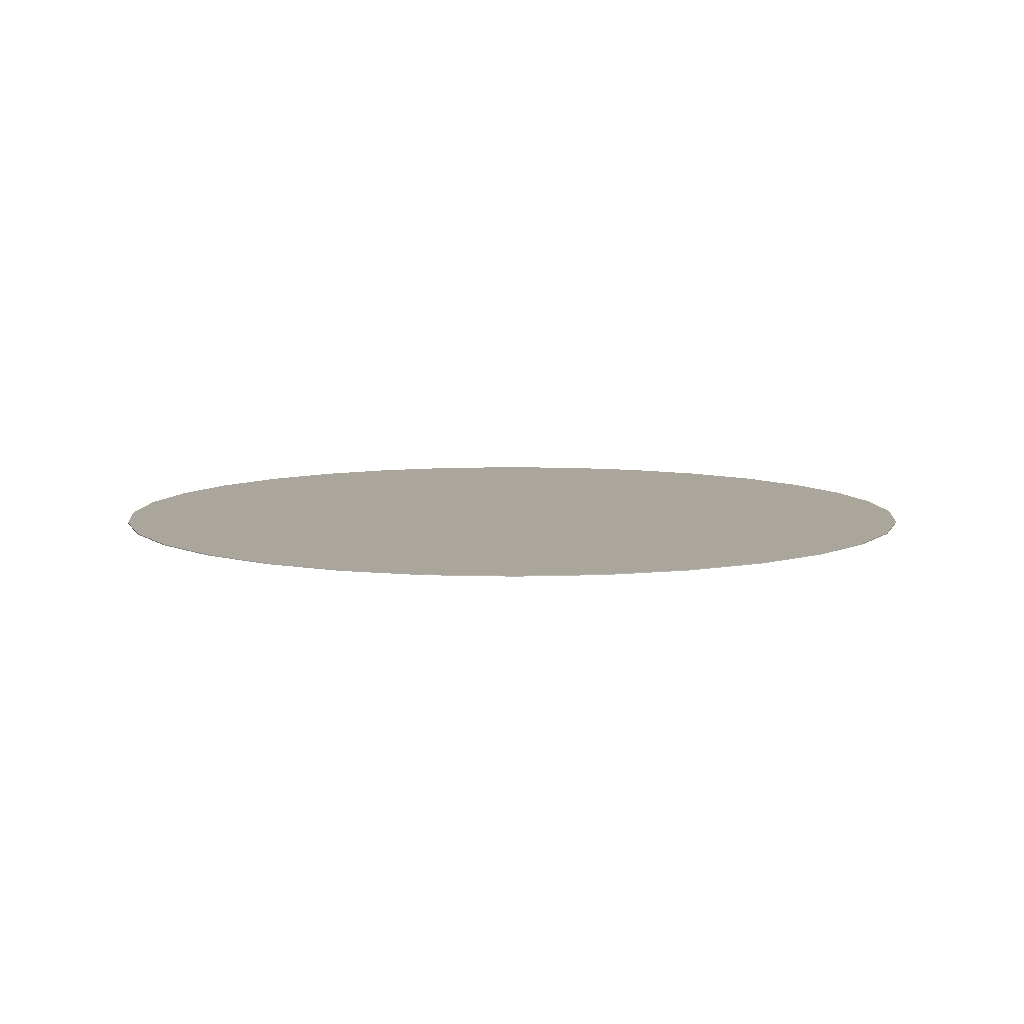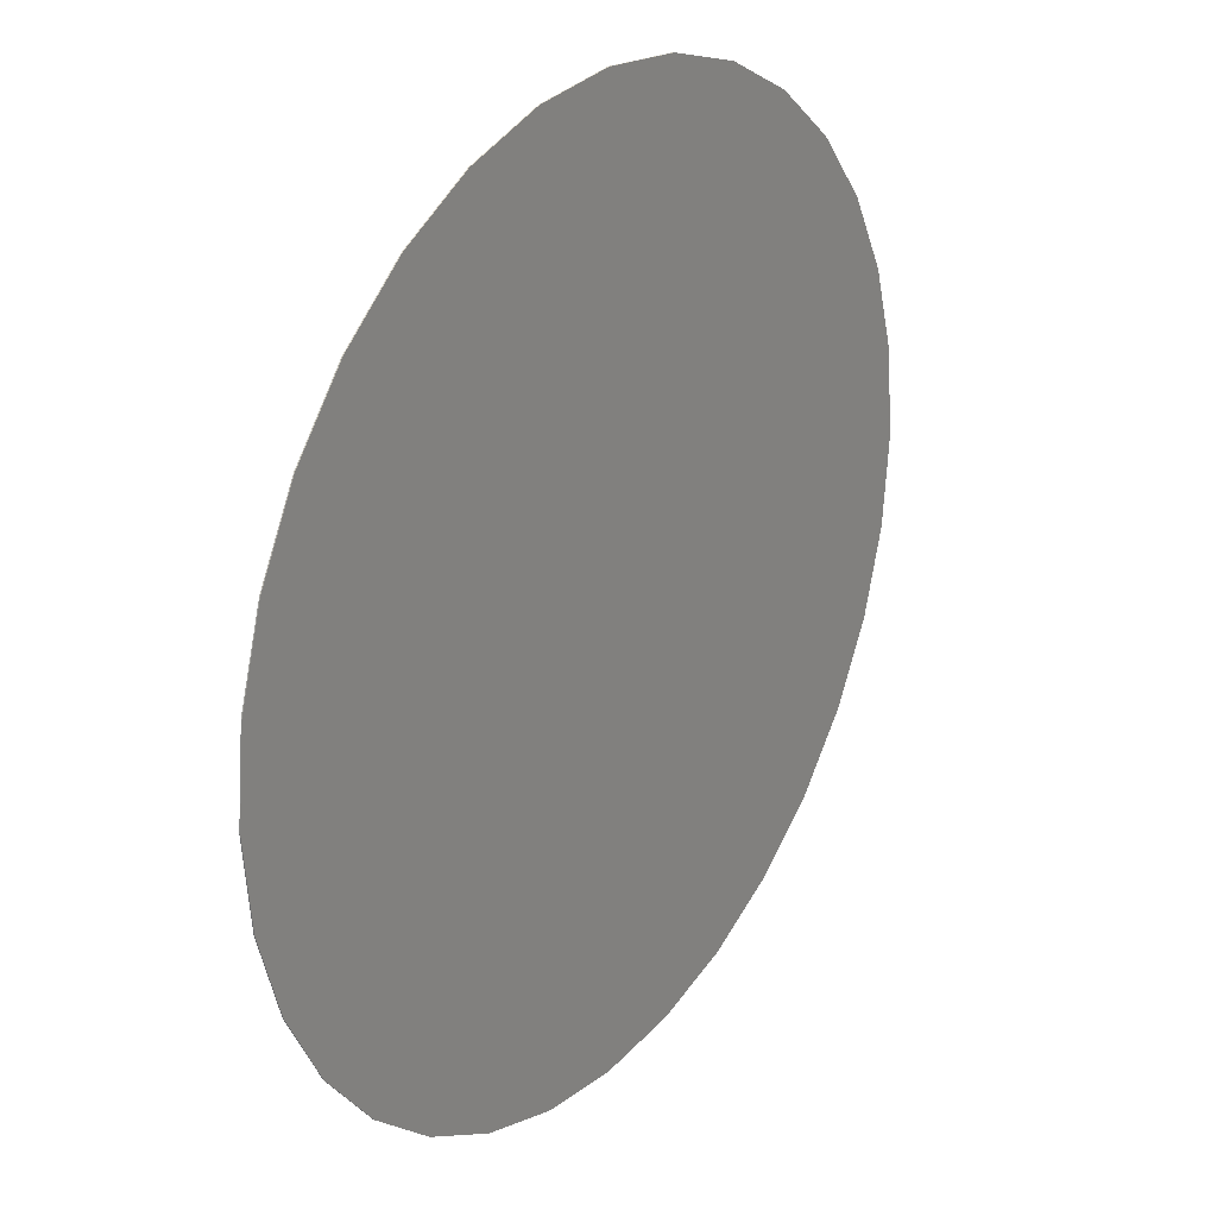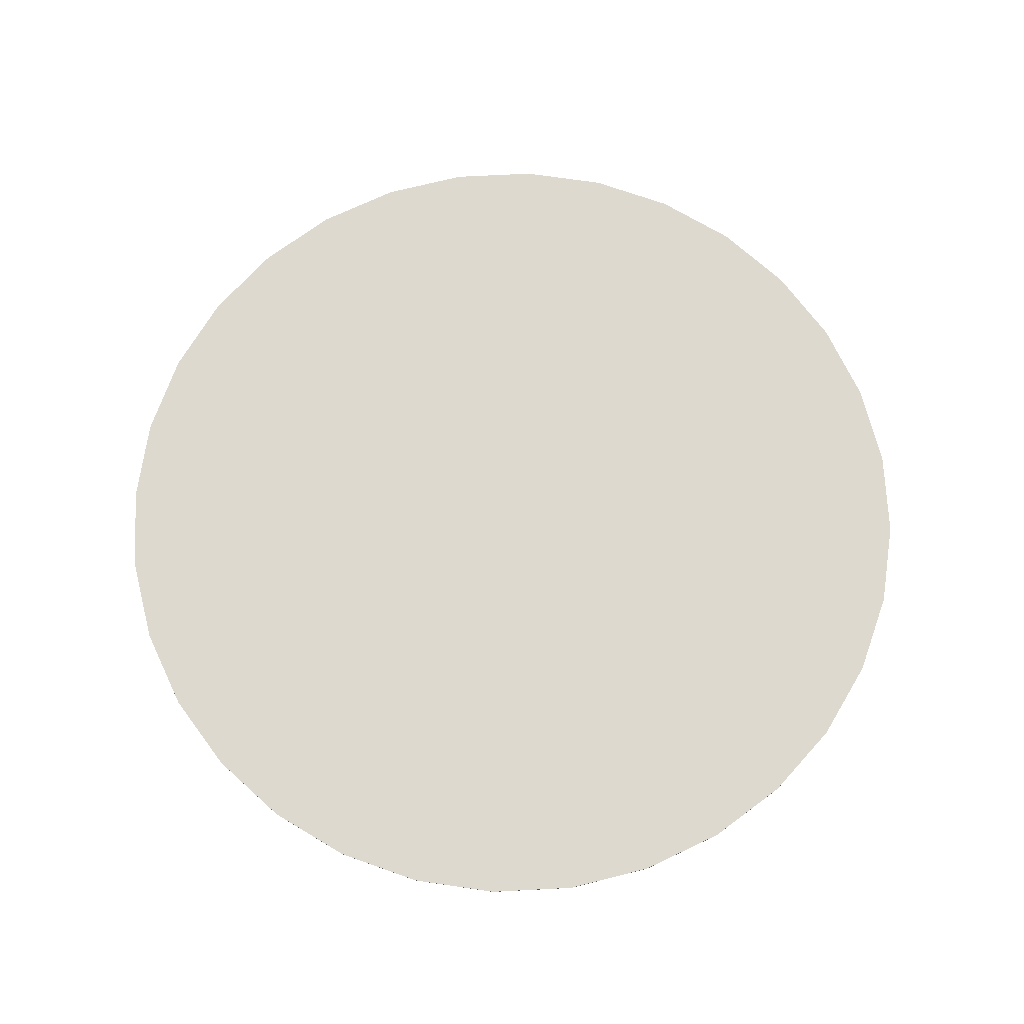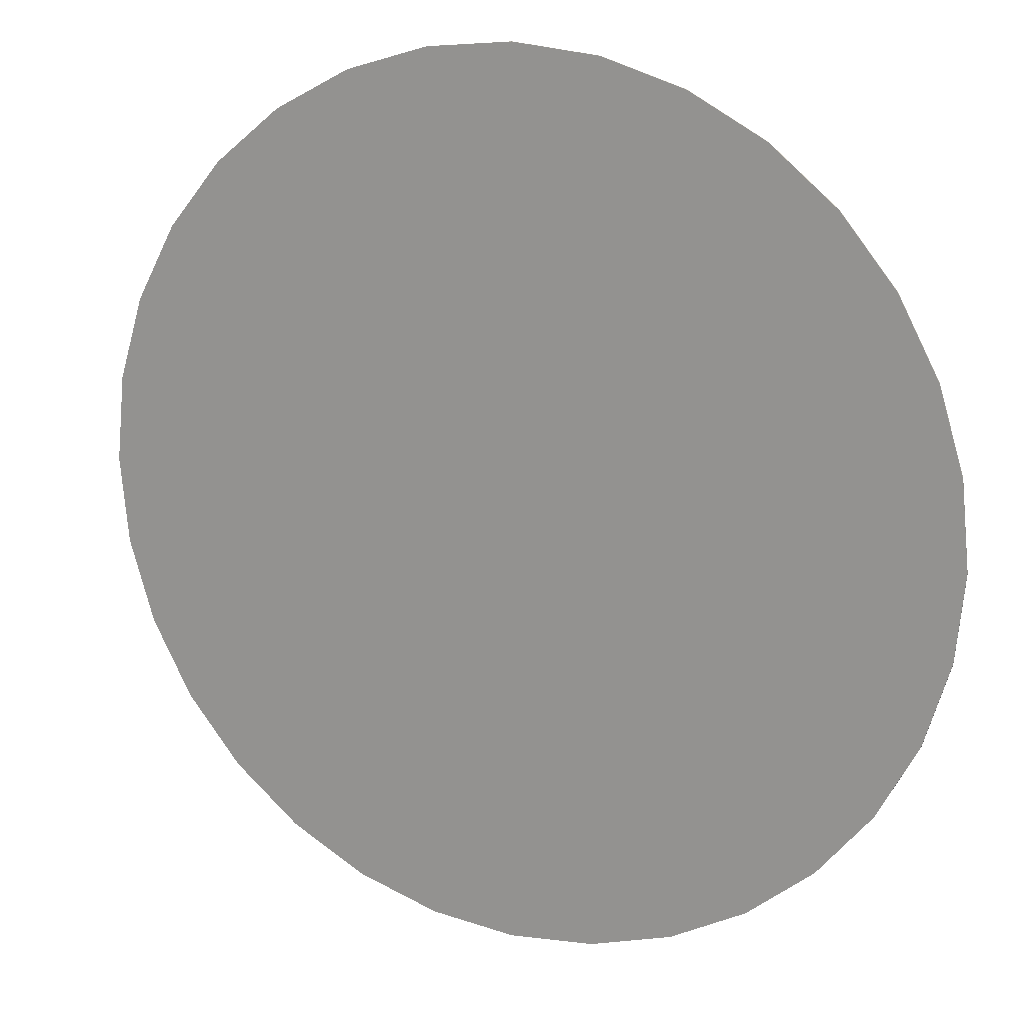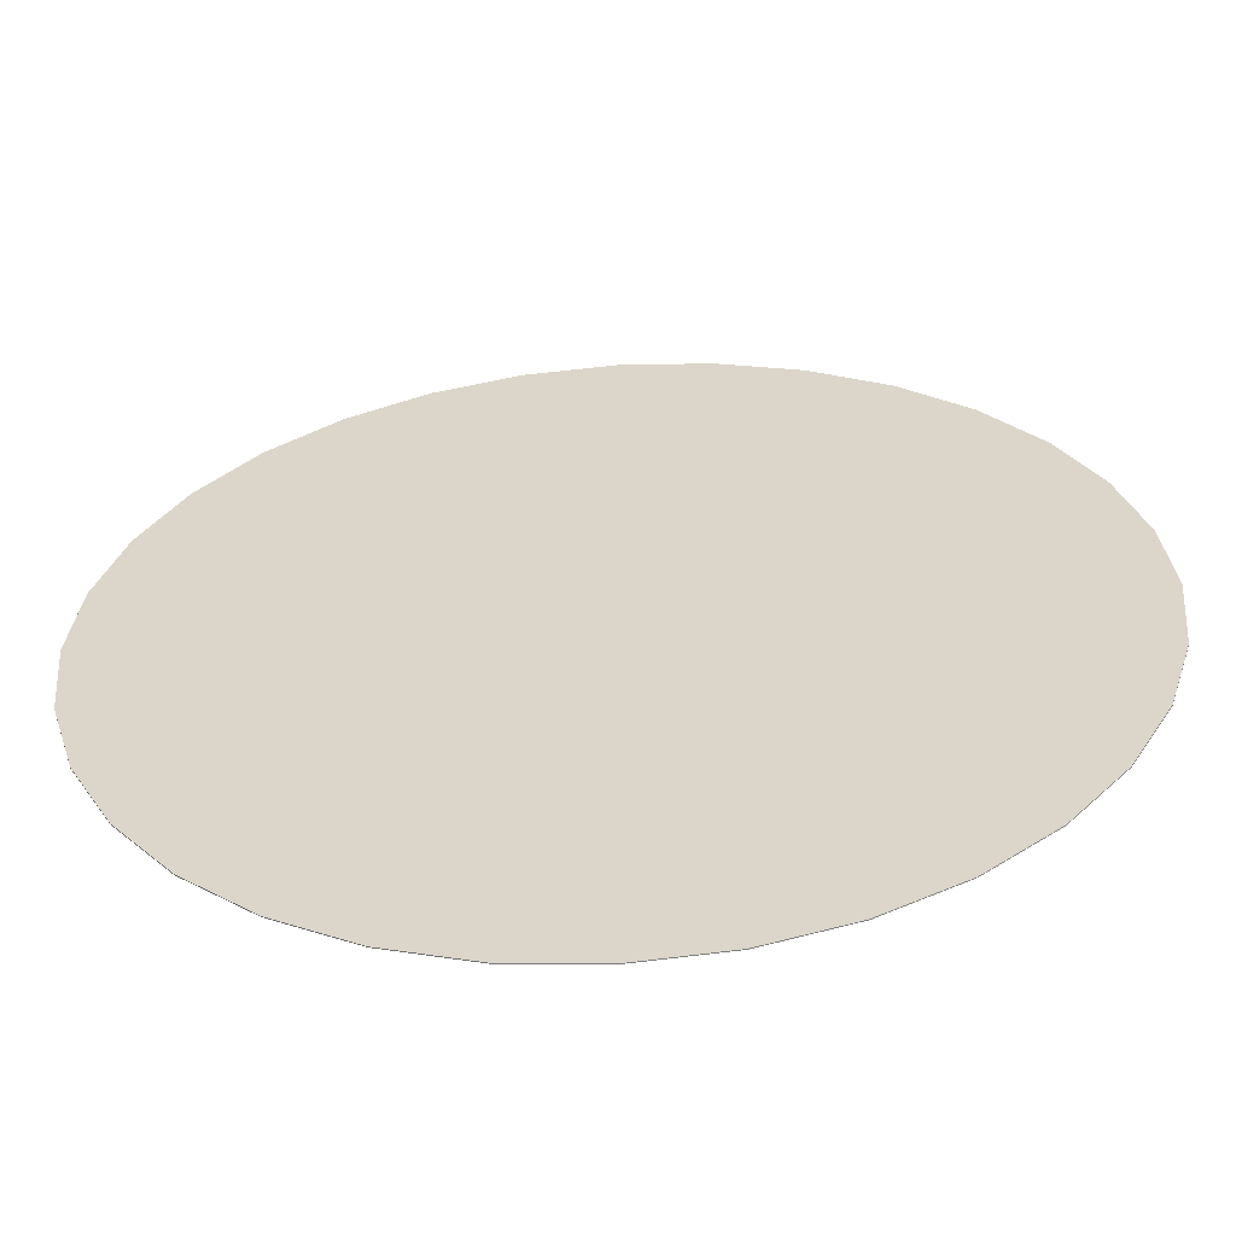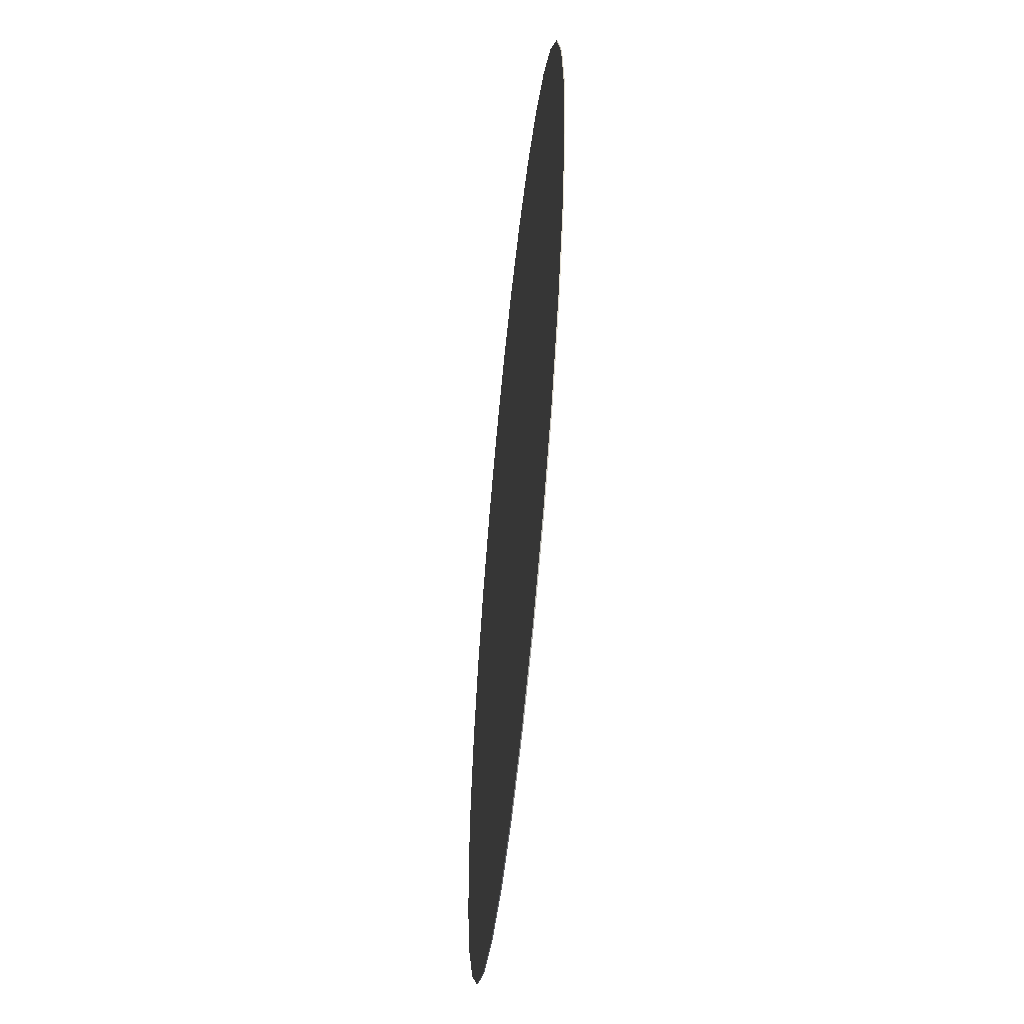
<metadata>
{"format":"obj","ext":"obj","renderer":"f3d","projection":"perspective","resolution":1024,"background":"white","views":[{"elev":8.0,"azim":-56.6,"up":"+Z"},{"elev":25.6,"azim":-54.8,"up":"+Y"},{"elev":71.5,"azim":137.7,"up":"+Z"},{"elev":16.9,"azim":25.1,"up":"+Y"},{"elev":-58.7,"azim":-176.1,"up":"+Y"},{"elev":-56.7,"azim":-95.8,"up":"+Y"}]}
</metadata>
<code>
o cream_L0
v 0 5 -0.01
v 0 5 0
v 0.9755 4.904 -0.01
v 0.9755 4.904 0
v 1.913 4.619 -0.01
v 1.913 4.619 0
v 2.778 4.157 -0.01
v 2.778 4.157 0
v 3.536 3.536 -0.01
v 3.536 3.536 0
v 4.157 2.778 -0.01
v 4.157 2.778 0
v 4.619 1.913 -0.01
v 4.619 1.913 0
v 4.904 0.9755 -0.01
v 4.904 0.9755 0
v 5 0 -0.01
v 5 0 0
v 4.904 -0.9755 -0.01
v 4.904 -0.9755 0
v 4.619 -1.913 -0.01
v 4.619 -1.913 0
v 4.157 -2.778 -0.01
v 4.157 -2.778 0
v 3.536 -3.536 -0.01
v 3.536 -3.536 0
v 2.778 -4.157 -0.01
v 2.778 -4.157 0
v 1.913 -4.619 -0.01
v 1.913 -4.619 0
v 0.9755 -4.904 -0.01
v 0.9755 -4.904 0
v -2e-06 -5 -0.01
v -2e-06 -5 0
v -0.9755 -4.904 -0.01
v -0.9755 -4.904 0
v -1.913 -4.619 -0.01
v -1.913 -4.619 0
v -2.778 -4.157 -0.01
v -2.778 -4.157 0
v -3.536 -3.536 -0.01
v -3.536 -3.536 0
v -4.157 -2.778 -0.01
v -4.157 -2.778 0
v -4.619 -1.913 -0.01
v -4.619 -1.913 0
v -4.904 -0.9754 -0.01
v -4.904 -0.9754 0
v -5 5e-06 -0.01
v -5 5e-06 0
v -4.904 0.9755 -0.01
v -4.904 0.9755 0
v -4.619 1.913 -0.01
v -4.619 1.913 0
v -4.157 2.778 -0.01
v -4.157 2.778 0
v -3.536 3.536 -0.01
v -3.536 3.536 0
v -2.778 4.157 -0.01
v -2.778 4.157 0
v -1.913 4.619 -0.01
v -1.913 4.619 0
v -0.9754 4.904 -0.01
v -0.9754 4.904 0
f 2 3 1
f 4 5 3
f 6 7 5
f 8 9 7
f 10 11 9
f 12 13 11
f 14 15 13
f 16 17 15
f 18 19 17
f 20 21 19
f 22 23 21
f 24 25 23
f 26 27 25
f 28 29 27
f 30 31 29
f 32 33 31
f 34 35 33
f 36 37 35
f 38 39 37
f 40 41 39
f 42 43 41
f 44 45 43
f 46 47 45
f 48 49 47
f 50 51 49
f 52 53 51
f 54 55 53
f 56 57 55
f 58 59 57
f 60 61 59
f 22 14 6
f 62 63 61
f 64 1 63
f 31 47 63
f 2 4 3
f 4 6 5
f 6 8 7
f 8 10 9
f 10 12 11
f 12 14 13
f 14 16 15
f 16 18 17
f 18 20 19
f 20 22 21
f 22 24 23
f 24 26 25
f 26 28 27
f 28 30 29
f 30 32 31
f 32 34 33
f 34 36 35
f 36 38 37
f 38 40 39
f 40 42 41
f 42 44 43
f 44 46 45
f 46 48 47
f 48 50 49
f 50 52 51
f 52 54 53
f 54 56 55
f 56 58 57
f 58 60 59
f 60 62 61
f 6 4 2
f 2 64 62
f 62 60 58
f 58 56 54
f 54 52 50
f 50 48 46
f 46 44 42
f 42 40 38
f 38 36 30
f 36 34 30
f 34 32 30
f 30 28 22
f 28 26 22
f 26 24 22
f 22 20 14
f 20 18 14
f 18 16 14
f 14 12 10
f 10 8 14
f 8 6 14
f 6 2 54
f 2 62 54
f 62 58 54
f 54 50 46
f 46 42 38
f 54 46 6
f 46 38 6
f 38 30 6
f 30 22 6
f 62 64 63
f 64 2 1
f 63 1 3
f 3 5 7
f 7 9 11
f 11 13 15
f 15 17 19
f 19 21 23
f 23 25 27
f 27 29 31
f 31 33 35
f 35 37 39
f 39 41 43
f 43 45 39
f 45 47 39
f 47 49 51
f 51 53 55
f 55 57 63
f 57 59 63
f 59 61 63
f 63 3 7
f 7 11 63
f 11 15 63
f 15 19 23
f 23 27 31
f 31 35 47
f 35 39 47
f 47 51 63
f 51 55 63
f 15 23 63
f 23 31 63

</code>
